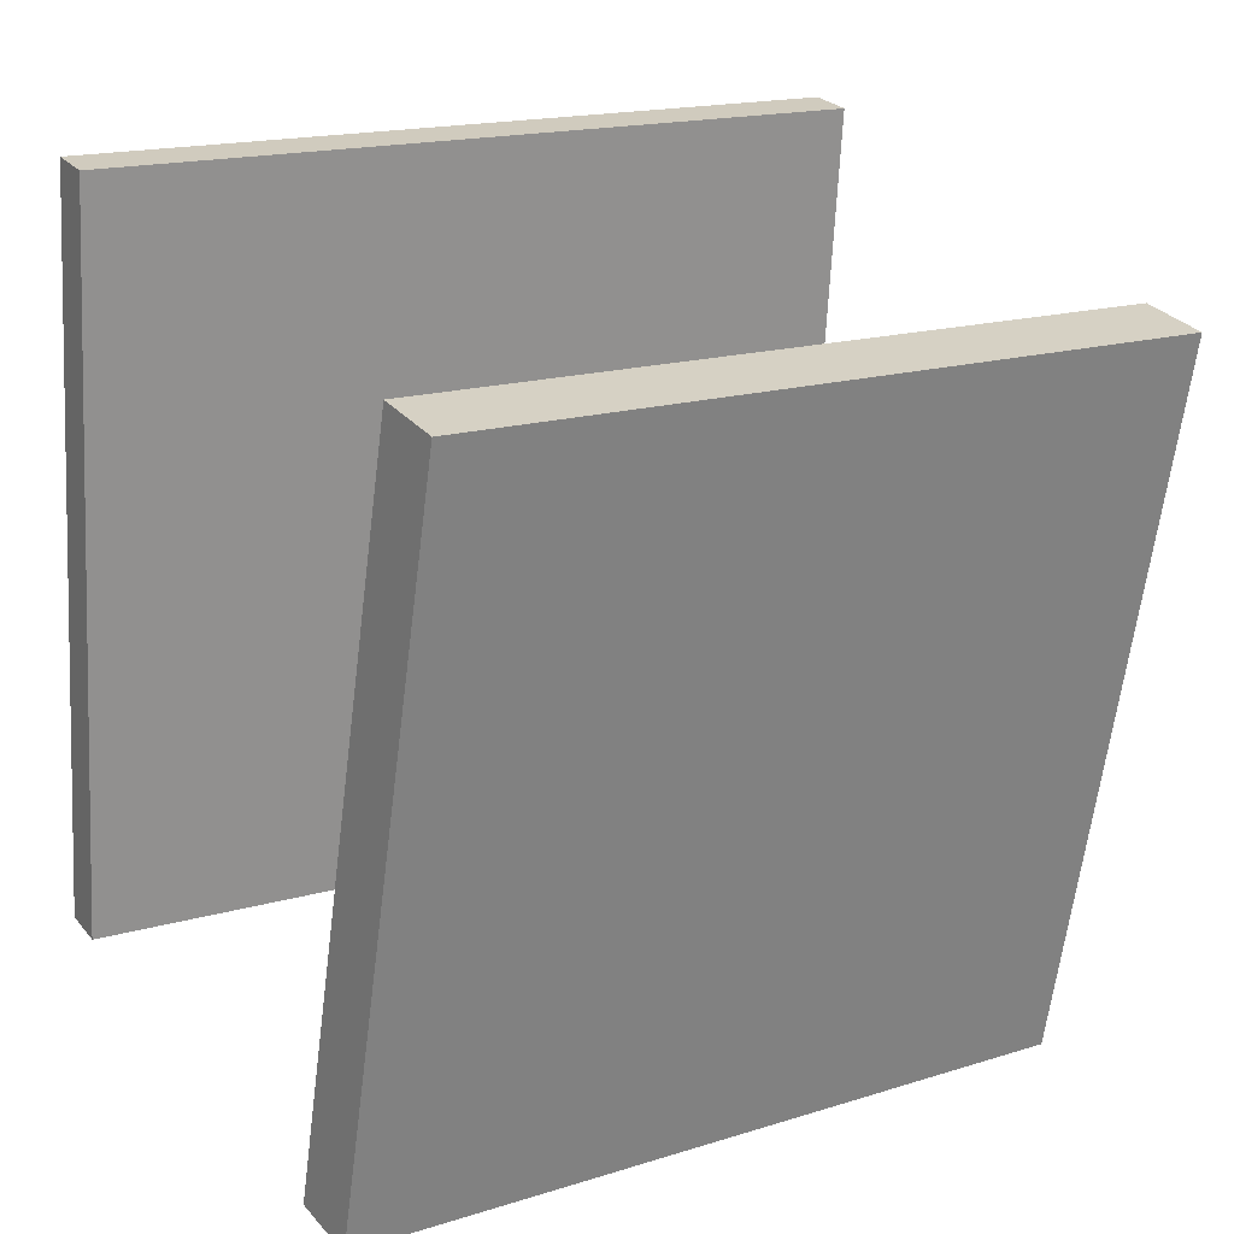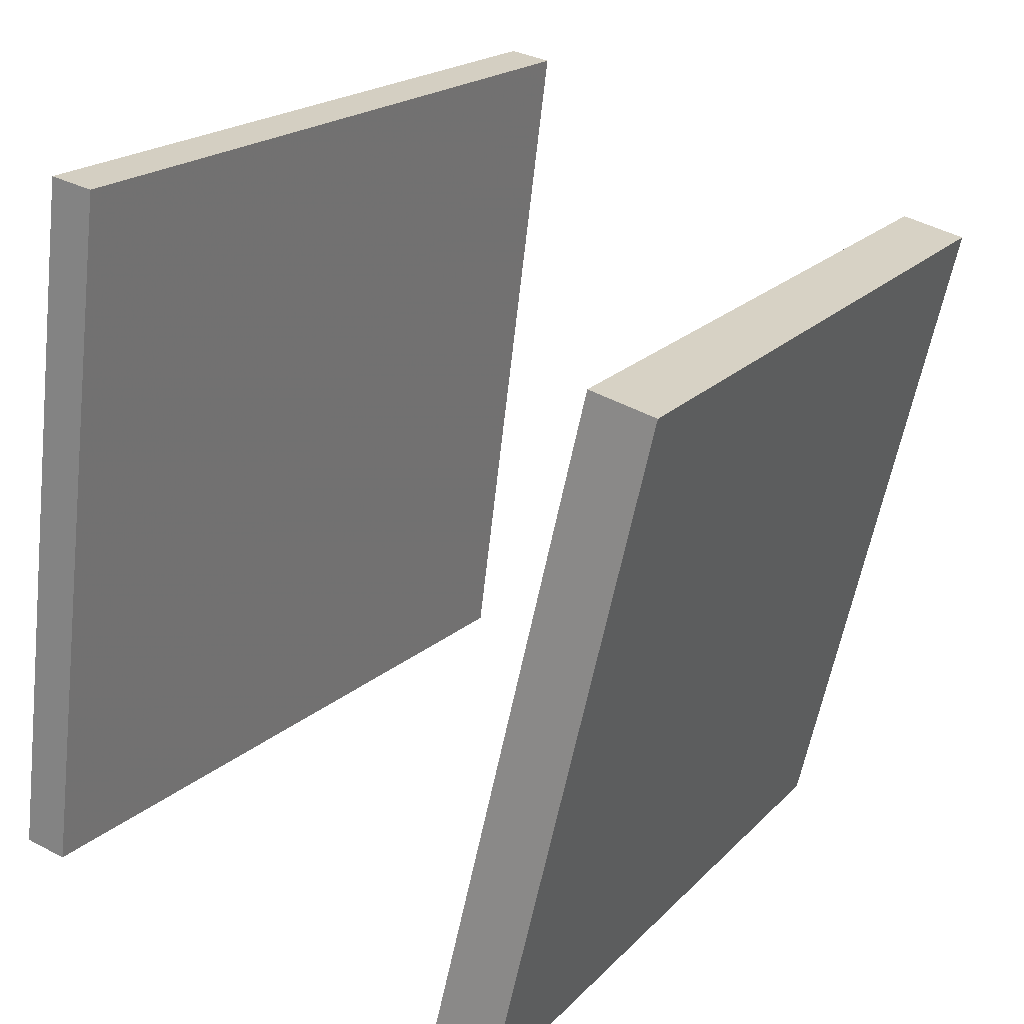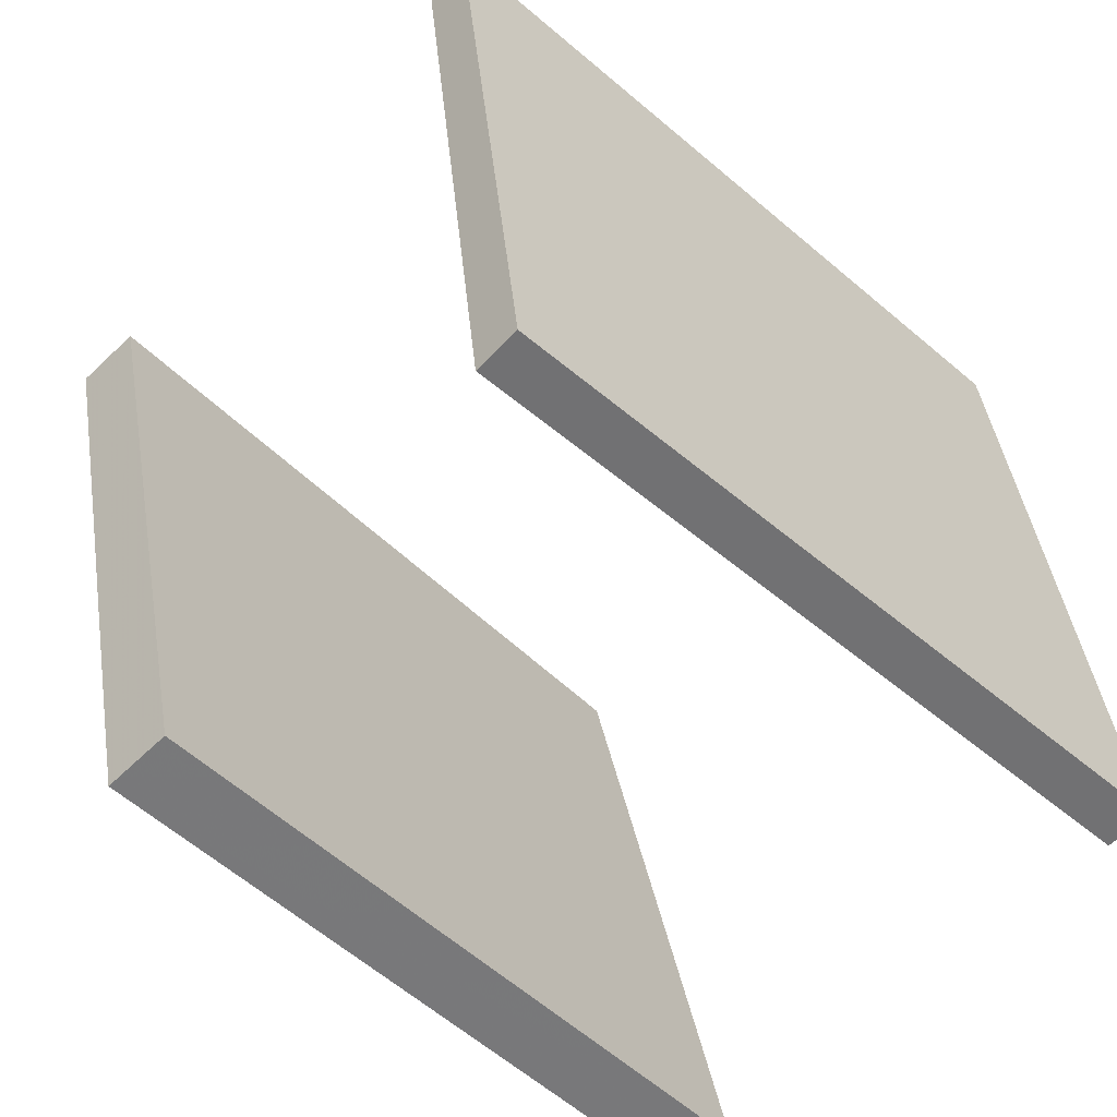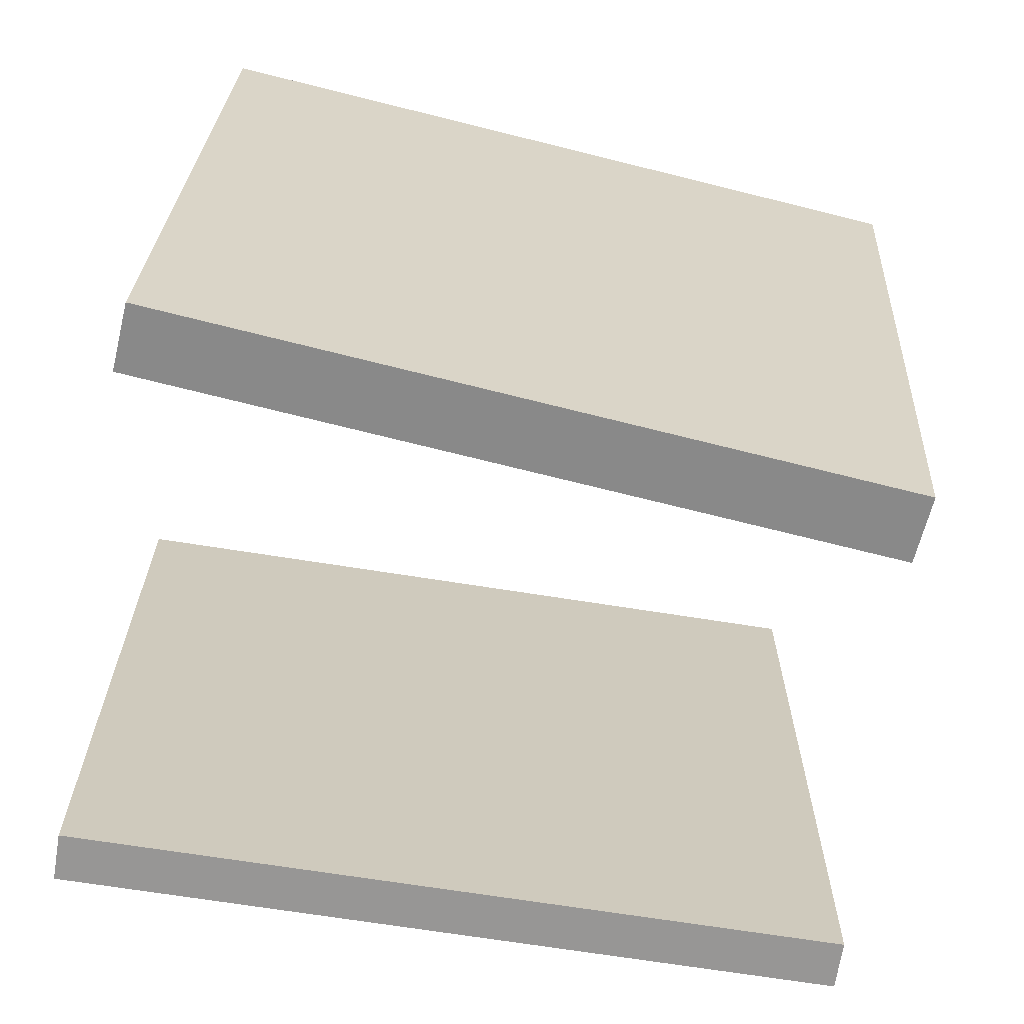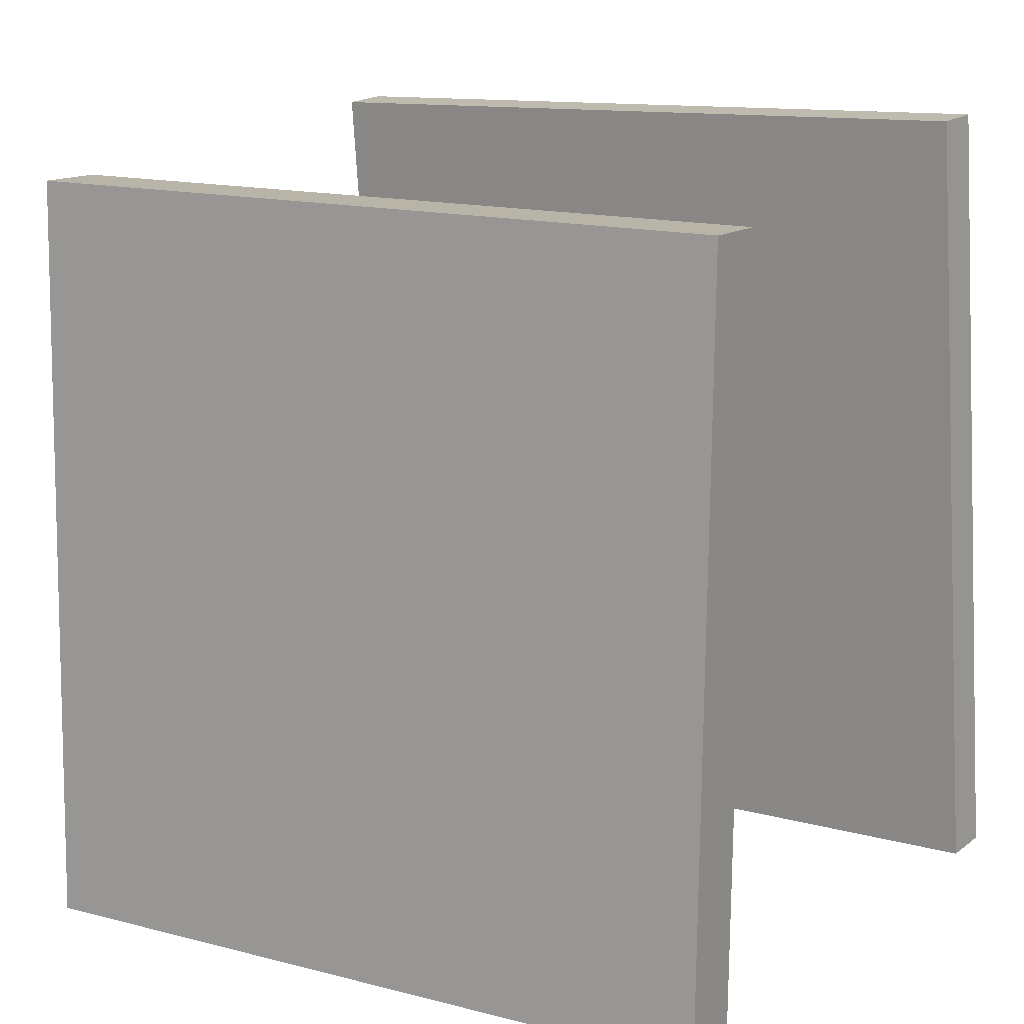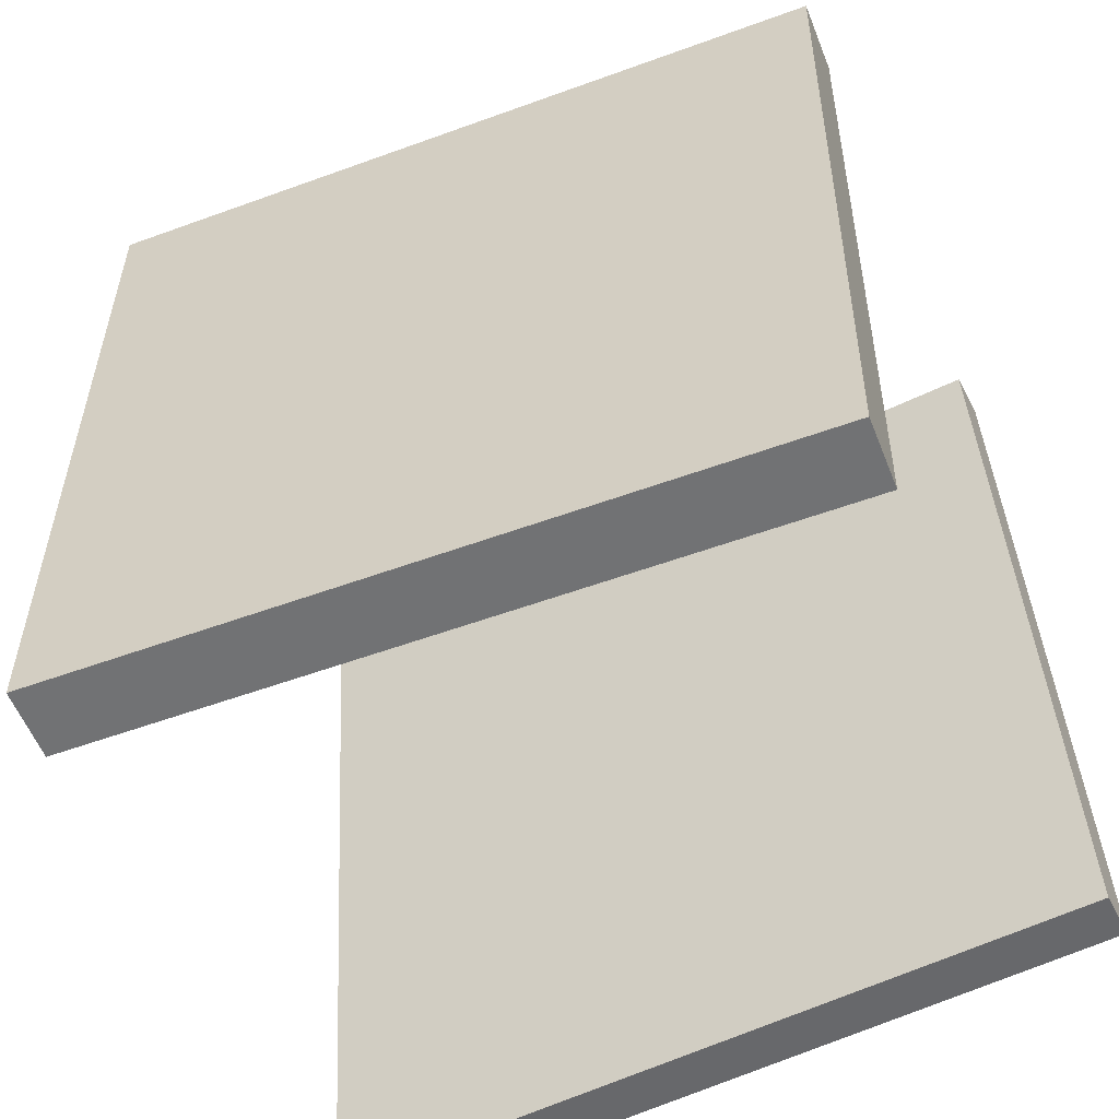
<metadata>
{"format":"obj","ext":"obj","renderer":"f3d","projection":"perspective","resolution":1024,"background":"white","views":[{"elev":14.6,"azim":57.3,"up":"+Z"},{"elev":19.2,"azim":30.8,"up":"+Z"},{"elev":-47.7,"azim":-136.8,"up":"+Z"},{"elev":-76.7,"azim":77.6,"up":"+Z"},{"elev":14.6,"azim":133.7,"up":"+Y"},{"elev":-54.1,"azim":124.9,"up":"+Y"}]}
</metadata>
<code>
v 0.2365 0.376 -0.3986
v 0.1718 0.3742 -0.383
v 0.3989 0.3748 0.2726
v 0.3342 0.373 0.2882
v 0.2548 -0.3432 -0.4043
v 0.1901 -0.345 -0.3887
v 0.4171 -0.3444 0.2669
v 0.3525 -0.3461 0.2825
f 1.0 7.0 5.0
f 1.0 3.0 7.0
f 1.0 4.0 3.0
f 1.0 2.0 4.0
f 3.0 8.0 7.0
f 3.0 4.0 8.0
f 5.0 7.0 8.0
f 5.0 8.0 6.0
f 1.0 5.0 6.0
f 1.0 6.0 2.0
f 2.0 6.0 8.0
f 2.0 8.0 4.0
v -0.315 -0.322 -0.309
v -0.208 -0.3455 0.4004
v -0.2706 0.4261 -0.2908
v -0.1636 0.4026 0.4185
v -0.2686 -0.3246 -0.316
v -0.1616 -0.3481 0.3933
v -0.2243 0.4235 -0.2979
v -0.1172 0.4 0.4114
f 9.0 15.0 13.0
f 9.0 11.0 15.0
f 9.0 12.0 11.0
f 9.0 10.0 12.0
f 11.0 16.0 15.0
f 11.0 12.0 16.0
f 13.0 15.0 16.0
f 13.0 16.0 14.0
f 9.0 13.0 14.0
f 9.0 14.0 10.0
f 10.0 14.0 16.0
f 10.0 16.0 12.0

</code>
